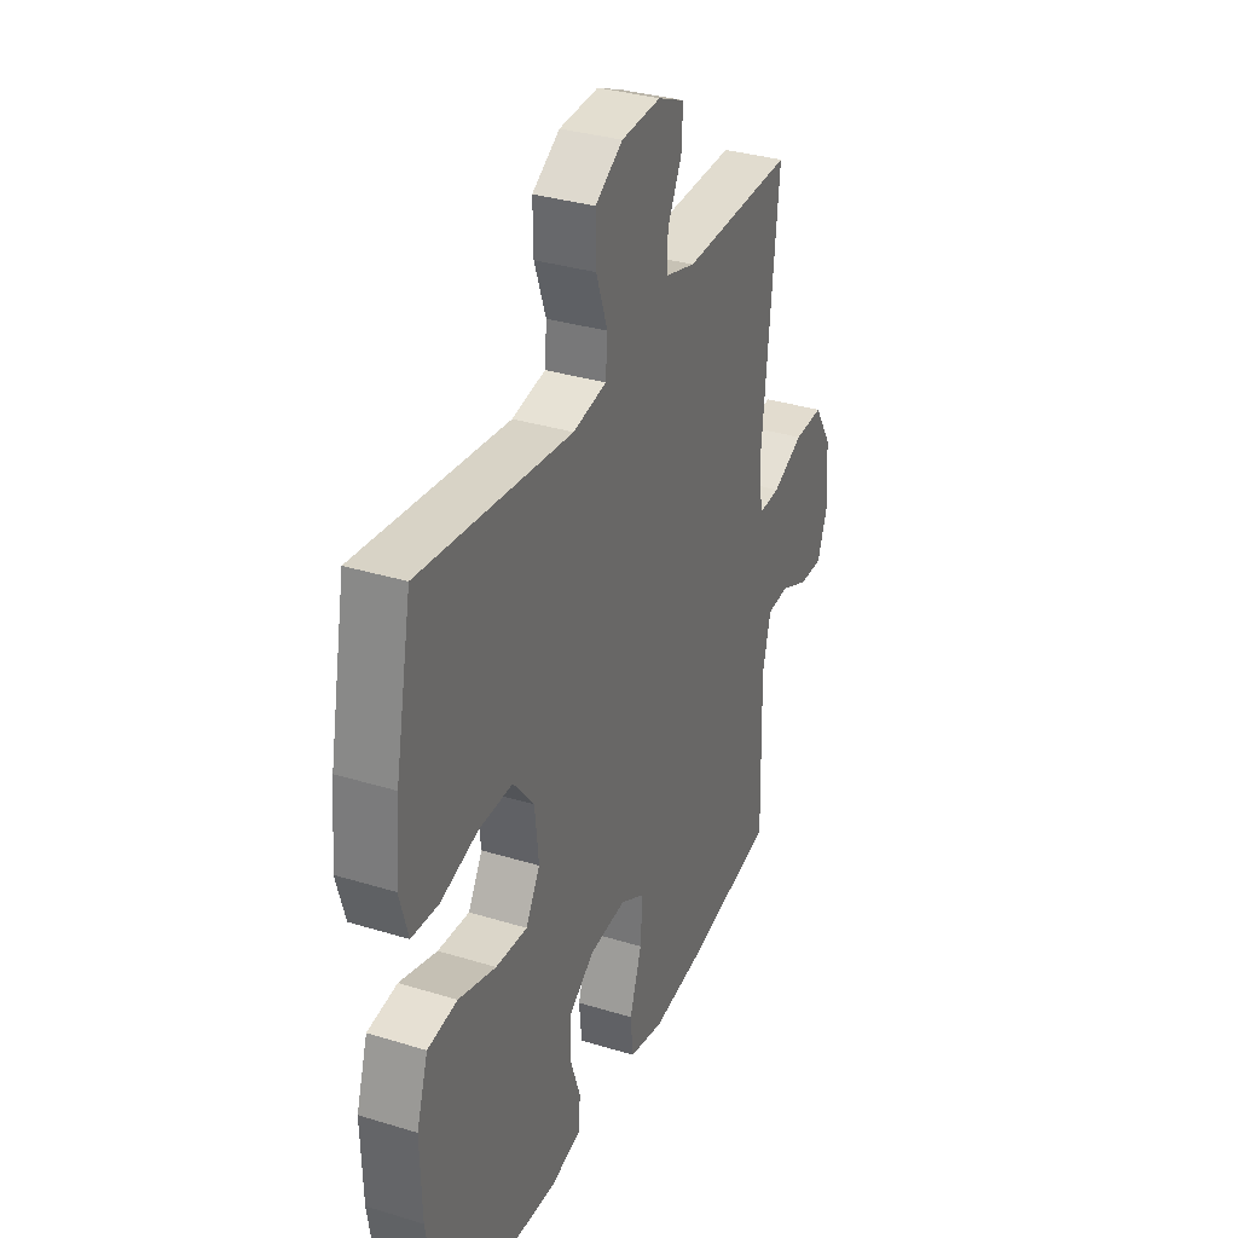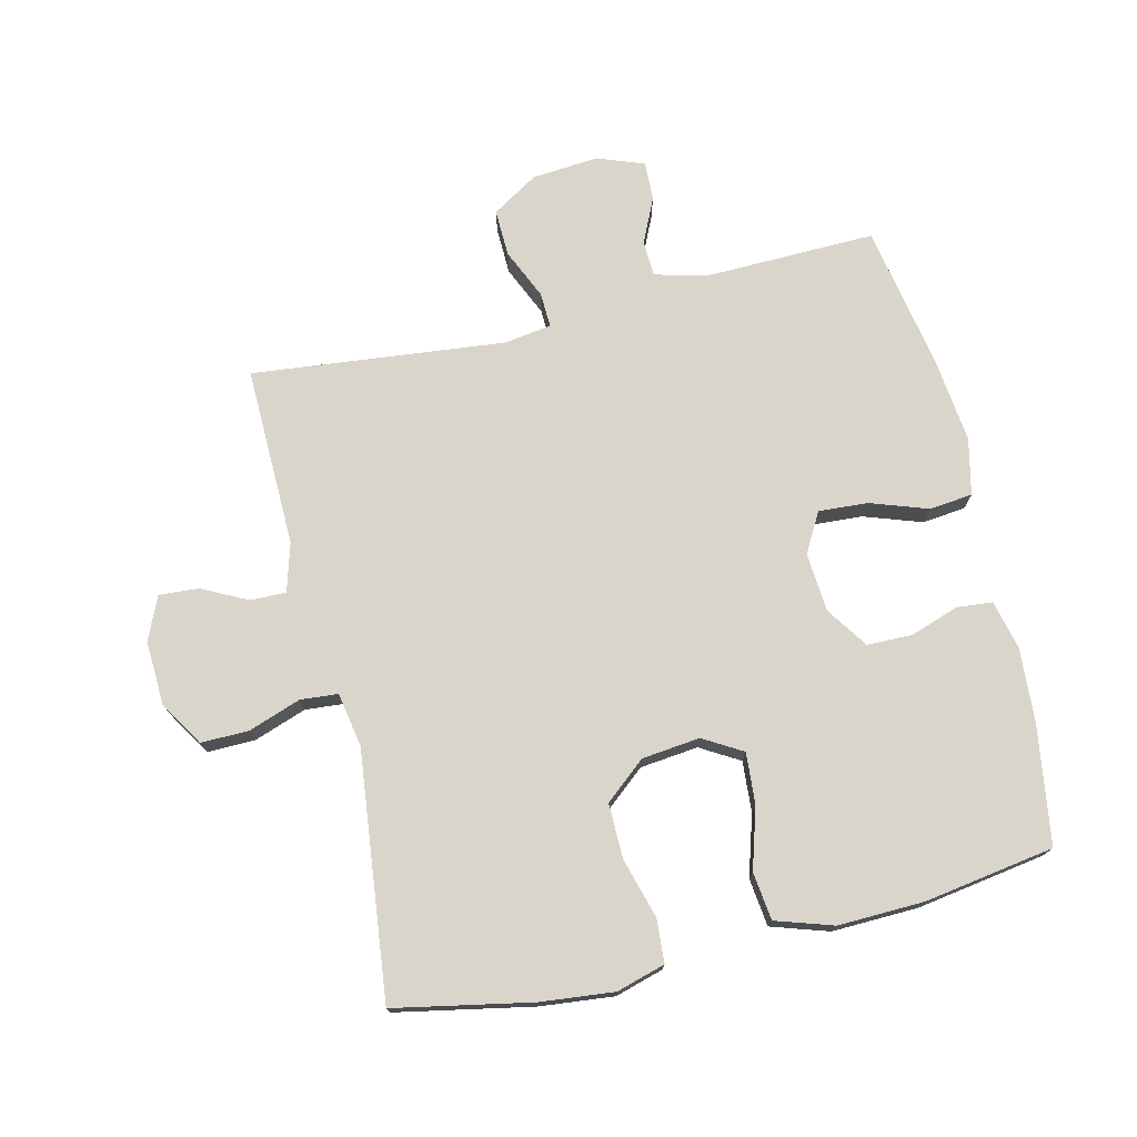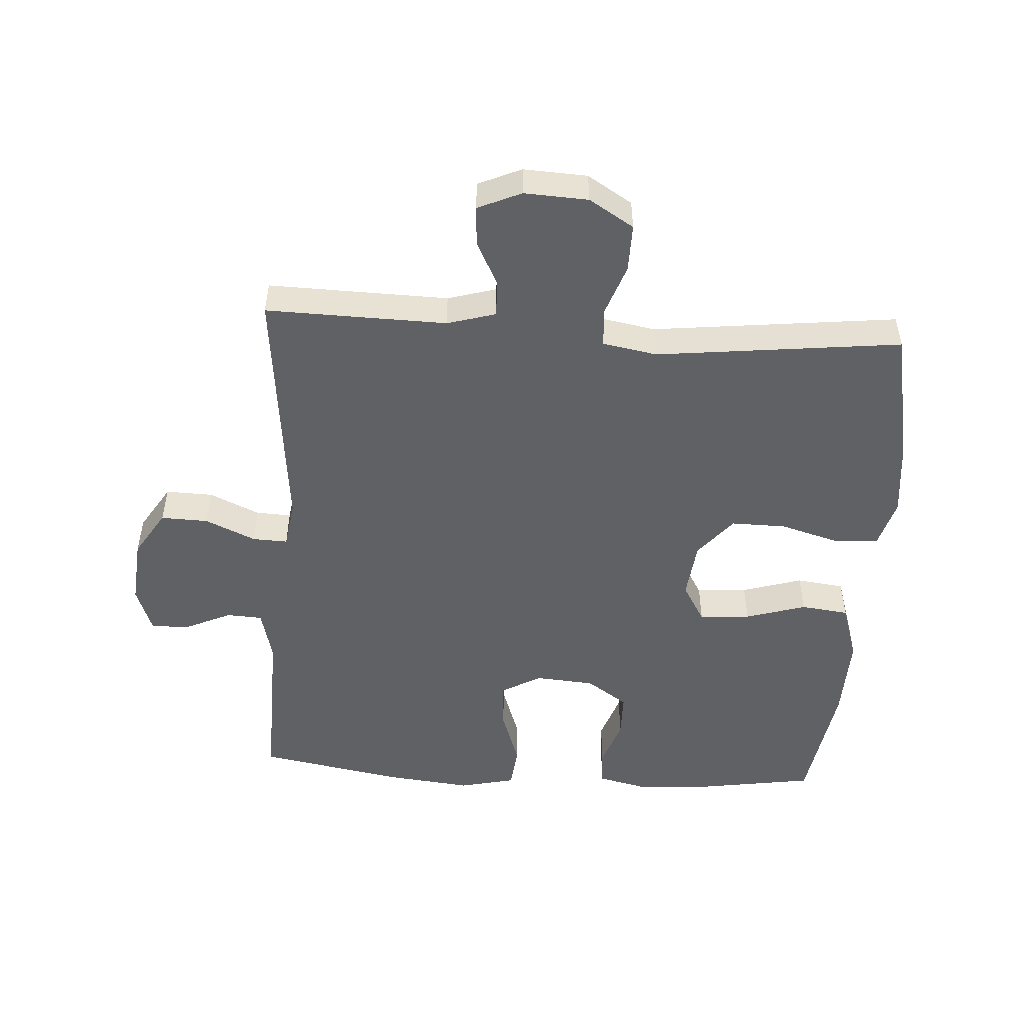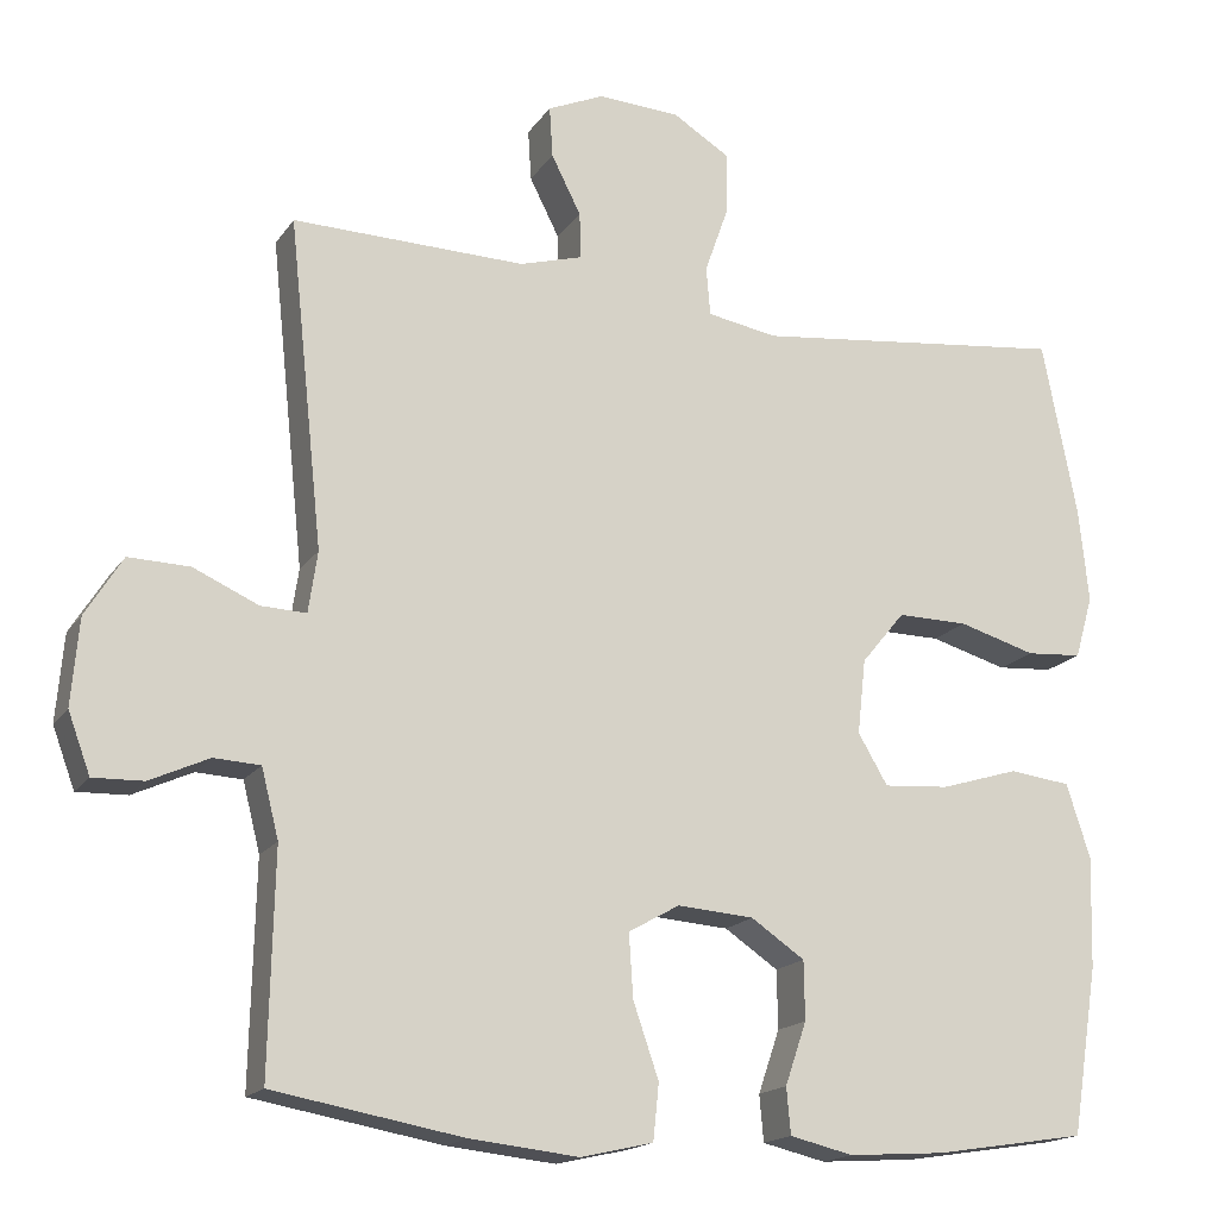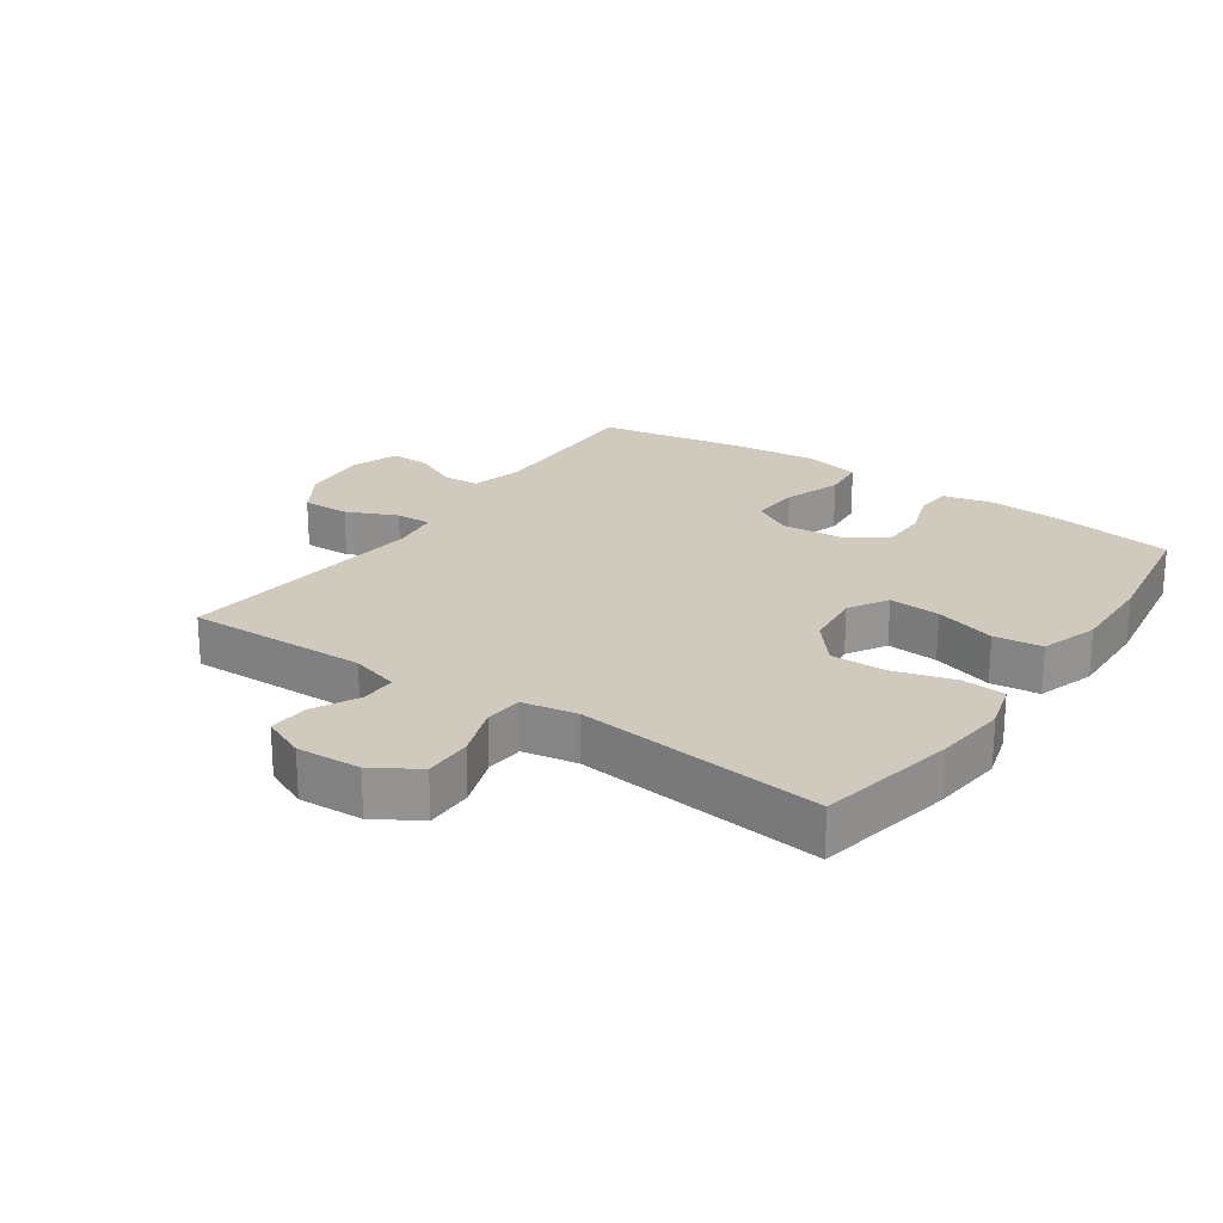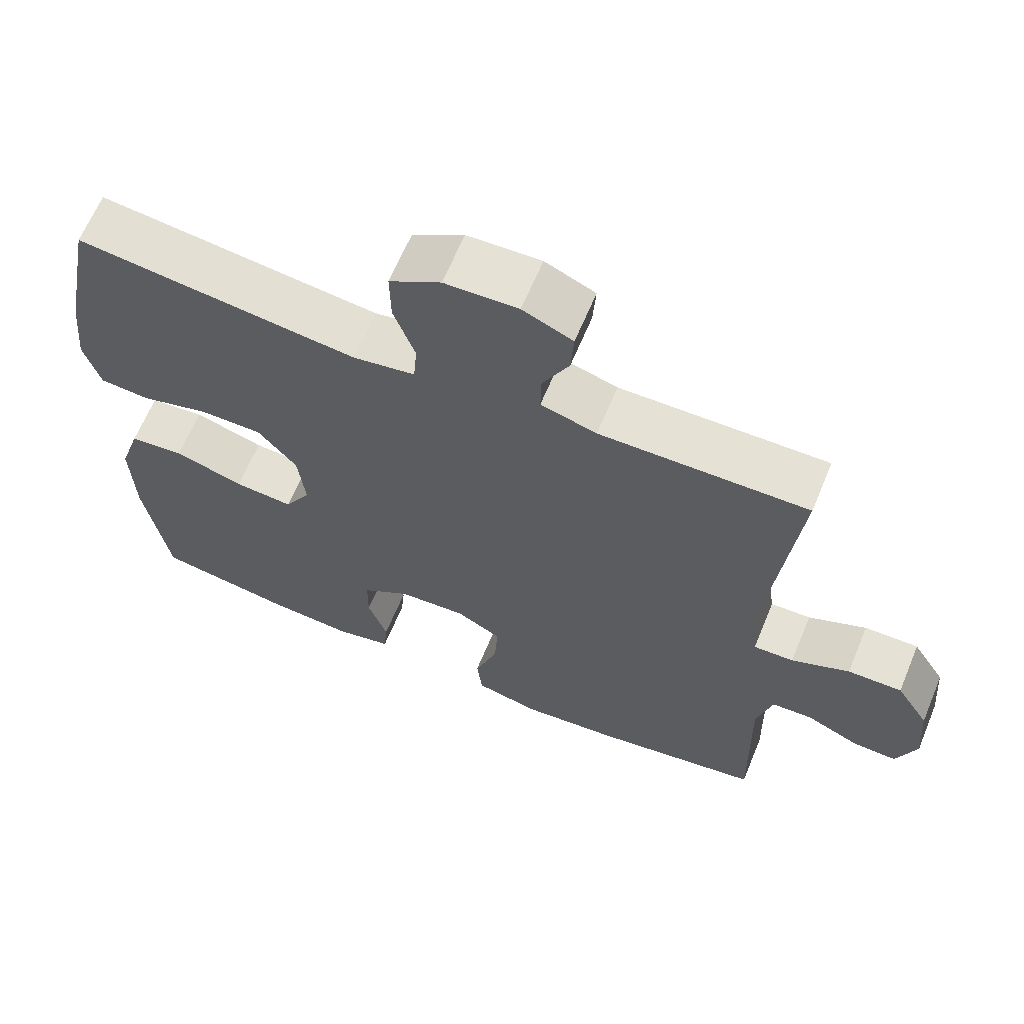
<metadata>
{"format":"obj","ext":"obj","renderer":"f3d","projection":"perspective","resolution":1024,"background":"white","views":[{"elev":33.5,"azim":112.8,"up":"+Z"},{"elev":74.2,"azim":76.6,"up":"+Y"},{"elev":-50.4,"azim":-3.7,"up":"+Y"},{"elev":-17.1,"azim":-23.3,"up":"+Z"},{"elev":22.8,"azim":34.6,"up":"+Y"},{"elev":64.9,"azim":-157.4,"up":"+Z"}]}
</metadata>
<code>
v 0.5 0.07 0.5
v 0.542 0.07 0.286
v 0.554 0.07 0.171
v 0.532 0.07 0.095
v 0.464 0.07 0.09
v 0.37 0.07 0.117
v 0.284 0.07 0.118
v 0.231 0.07 0.054
v 0.221 0.07 -0.037
v 0.257 0.07 -0.098
v 0.337 0.07 -0.092
v 0.432 0.07 -0.063
v 0.507 0.07 -0.072
v 0.536 0.07 -0.162
v 0.532 0.07 -0.297
v 0.5 0.07 -0.5
v 0.315 0.07 -0.529
v 0.198 0.07 -0.537
v 0.121 0.07 -0.519
v 0.116 0.07 -0.463
v 0.142 0.07 -0.387
v 0.141 0.07 -0.316
v 0.076 0.07 -0.272
v -0.017 0.07 -0.265
v -0.079 0.07 -0.3
v -0.074 0.07 -0.377
v -0.043 0.07 -0.467
v -0.05 0.07 -0.535
v -0.138 0.07 -0.555
v -0.27 0.07 -0.541
v -0.5 0.07 -0.5
v -0.494 0.07 -0.233
v -0.515 0.07 -0.15
v -0.571 0.07 -0.147
v -0.643 0.07 -0.18
v -0.704 0.07 -0.182
v -0.731 0.07 -0.109
v -0.722 0.07 -0.004
v -0.677 0.07 0.068
v -0.603 0.07 0.066
v -0.524 0.07 0.031
v -0.469 0.07 0.029
v -0.458 0.07 0.103
v -0.5 0.07 0.5
v -0.217 0.07 0.494
v -0.141 0.07 0.516
v -0.142 0.07 0.572
v -0.178 0.07 0.643
v -0.182 0.07 0.705
v -0.114 0.07 0.735
v -0.014 0.07 0.73
v 0.056 0.07 0.687
v 0.055 0.07 0.612
v 0.026 0.07 0.53
v 0.031 0.07 0.471
v 0.116 0.07 0.456
v 0.5 0 0.5
v 0.542 0 0.286
v 0.554 0 0.171
v 0.532 0 0.095
v 0.464 0 0.09
v 0.37 0 0.117
v 0.284 0 0.118
v 0.231 0 0.054
v 0.221 0 -0.037
v 0.257 0 -0.098
v 0.337 0 -0.092
v 0.432 0 -0.063
v 0.507 0 -0.072
v 0.536 0 -0.162
v 0.532 0 -0.297
v 0.5 0 -0.5
v 0.315 0 -0.529
v 0.198 0 -0.537
v 0.121 0 -0.519
v 0.116 0 -0.463
v 0.142 0 -0.387
v 0.141 0 -0.316
v 0.076 0 -0.272
v -0.017 0 -0.265
v -0.079 0 -0.3
v -0.074 0 -0.377
v -0.043 0 -0.467
v -0.05 0 -0.535
v -0.138 0 -0.555
v -0.27 0 -0.541
v -0.5 0 -0.5
v -0.494 0 -0.233
v -0.515 0 -0.15
v -0.571 0 -0.147
v -0.643 0 -0.18
v -0.704 0 -0.182
v -0.731 0 -0.109
v -0.722 0 -0.004
v -0.677 0 0.068
v -0.603 0 0.066
v -0.524 0 0.031
v -0.469 0 0.029
v -0.458 0 0.103
v -0.5 0 0.5
v -0.217 0 0.494
v -0.141 0 0.516
v -0.142 0 0.572
v -0.178 0 0.643
v -0.182 0 0.705
v -0.114 0 0.735
v -0.014 0 0.73
v 0.056 0 0.687
v 0.055 0 0.612
v 0.026 0 0.53
v 0.031 0 0.471
v 0.116 0 0.456
f 51 52 53 54
f 51 54 55
f 50 51 55
f 47 48 49 50
f 46 47 50 55
f 45 46 55
f 43 44 45 55
f 42 43 55 56
f 38 39 40 41
f 38 41 42
f 37 38 42
f 34 35 36 37
f 33 34 37 42
f 32 33 42 56
f 26 27 28 29
f 25 26 29 30
f 18 19 20 21
f 18 21 22
f 17 18 22
f 16 17 22
f 15 16 22 23
f 11 12 13 14
f 10 11 14 15
f 3 4 5 6
f 3 6 7
f 2 3 7
f 1 2 7
f 56 1 7 8
f 25 30 31 32
f 24 25 32 56
f 10 15 23 24
f 9 10 24
f 8 9 24 56
f 110 109 108 107
f 111 110 107
f 111 107 106
f 106 105 104 103
f 111 106 103 102
f 111 102 101
f 111 101 100 99
f 112 111 99 98
f 97 96 95 94
f 98 97 94
f 98 94 93
f 93 92 91 90
f 98 93 90 89
f 112 98 89 88
f 85 84 83 82
f 86 85 82 81
f 77 76 75 74
f 78 77 74
f 78 74 73
f 78 73 72
f 79 78 72 71
f 70 69 68 67
f 71 70 67 66
f 62 61 60 59
f 63 62 59
f 63 59 58
f 63 58 57
f 64 63 57 112
f 88 87 86 81
f 112 88 81 80
f 80 79 71 66
f 80 66 65
f 112 80 65 64
f 1 57 58 2
f 2 58 59 3
f 3 59 60 4
f 4 60 61 5
f 5 61 62 6
f 6 62 63 7
f 7 63 64 8
f 8 64 65 9
f 9 65 66 10
f 10 66 67 11
f 11 67 68 12
f 12 68 69 13
f 13 69 70 14
f 14 70 71 15
f 15 71 72 16
f 16 72 73 17
f 17 73 74 18
f 18 74 75 19
f 19 75 76 20
f 20 76 77 21
f 21 77 78 22
f 22 78 79 23
f 23 79 80 24
f 24 80 81 25
f 25 81 82 26
f 26 82 83 27
f 27 83 84 28
f 28 84 85 29
f 29 85 86 30
f 30 86 87 31
f 31 87 88 32
f 32 88 89 33
f 33 89 90 34
f 34 90 91 35
f 35 91 92 36
f 36 92 93 37
f 37 93 94 38
f 38 94 95 39
f 39 95 96 40
f 40 96 97 41
f 41 97 98 42
f 42 98 99 43
f 43 99 100 44
f 44 100 101 45
f 45 101 102 46
f 46 102 103 47
f 47 103 104 48
f 48 104 105 49
f 49 105 106 50
f 50 106 107 51
f 51 107 108 52
f 52 108 109 53
f 53 109 110 54
f 54 110 111 55
f 55 111 112 56
f 56 112 57 1

</code>
